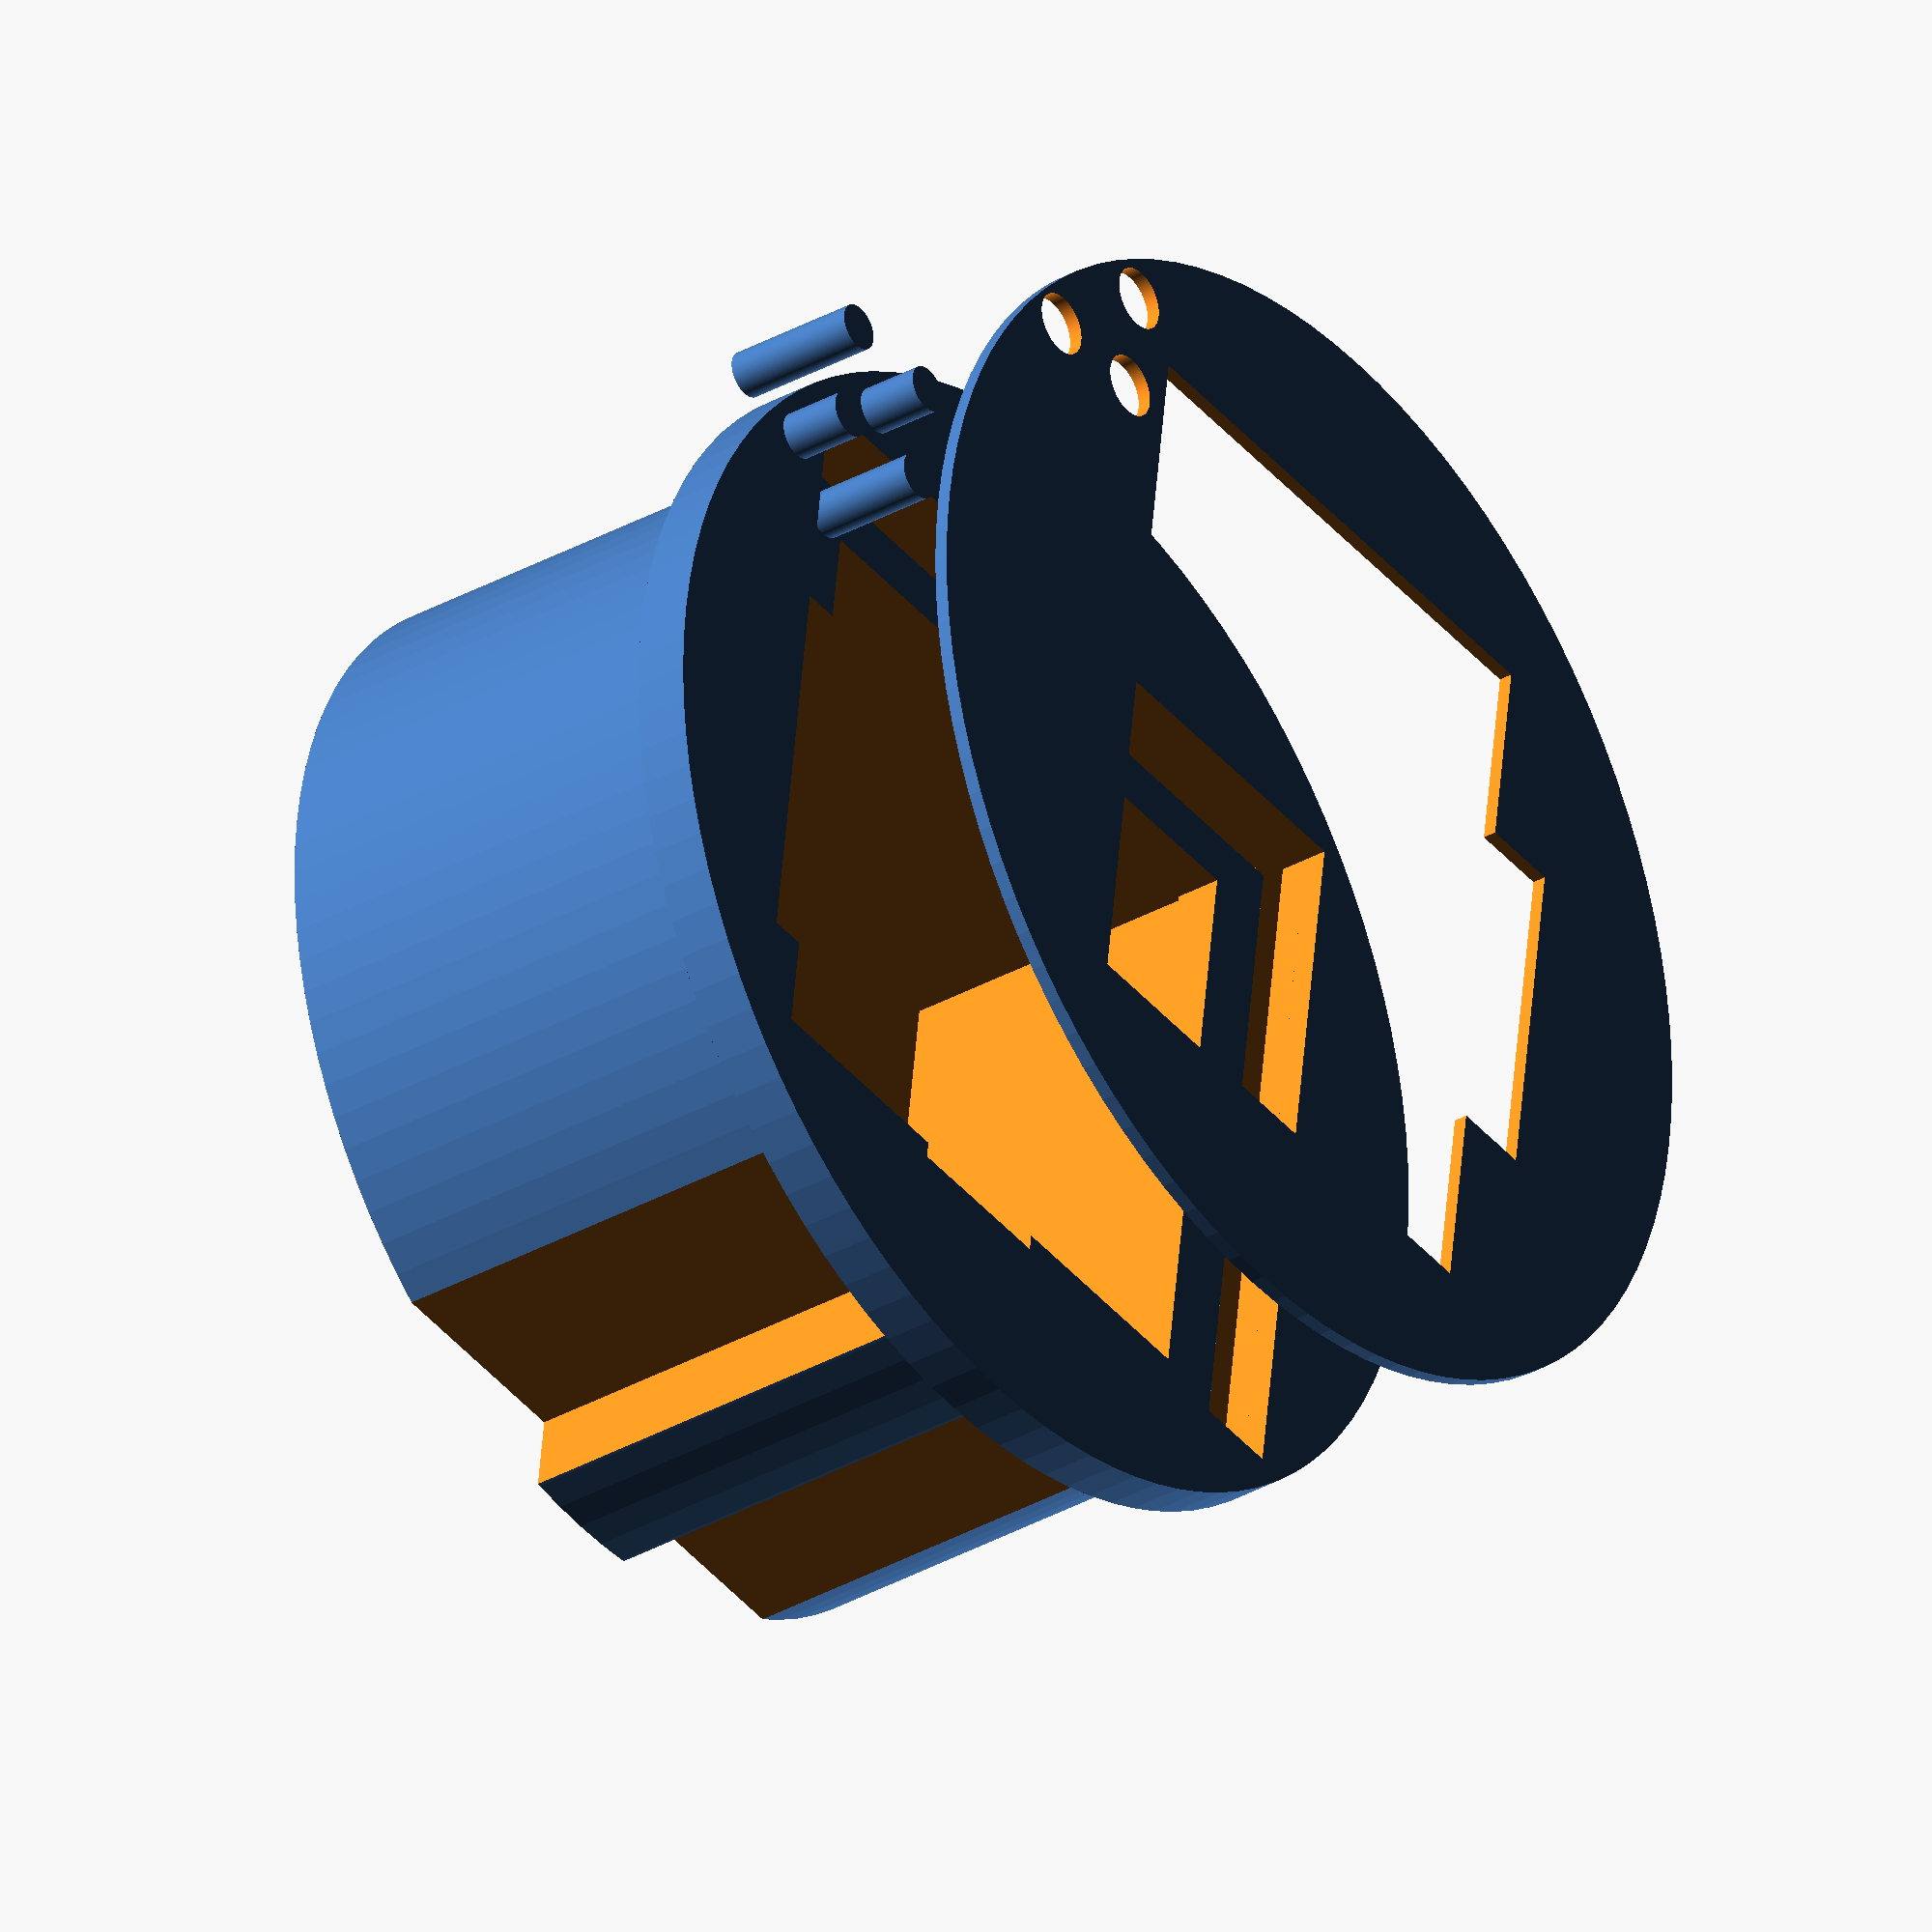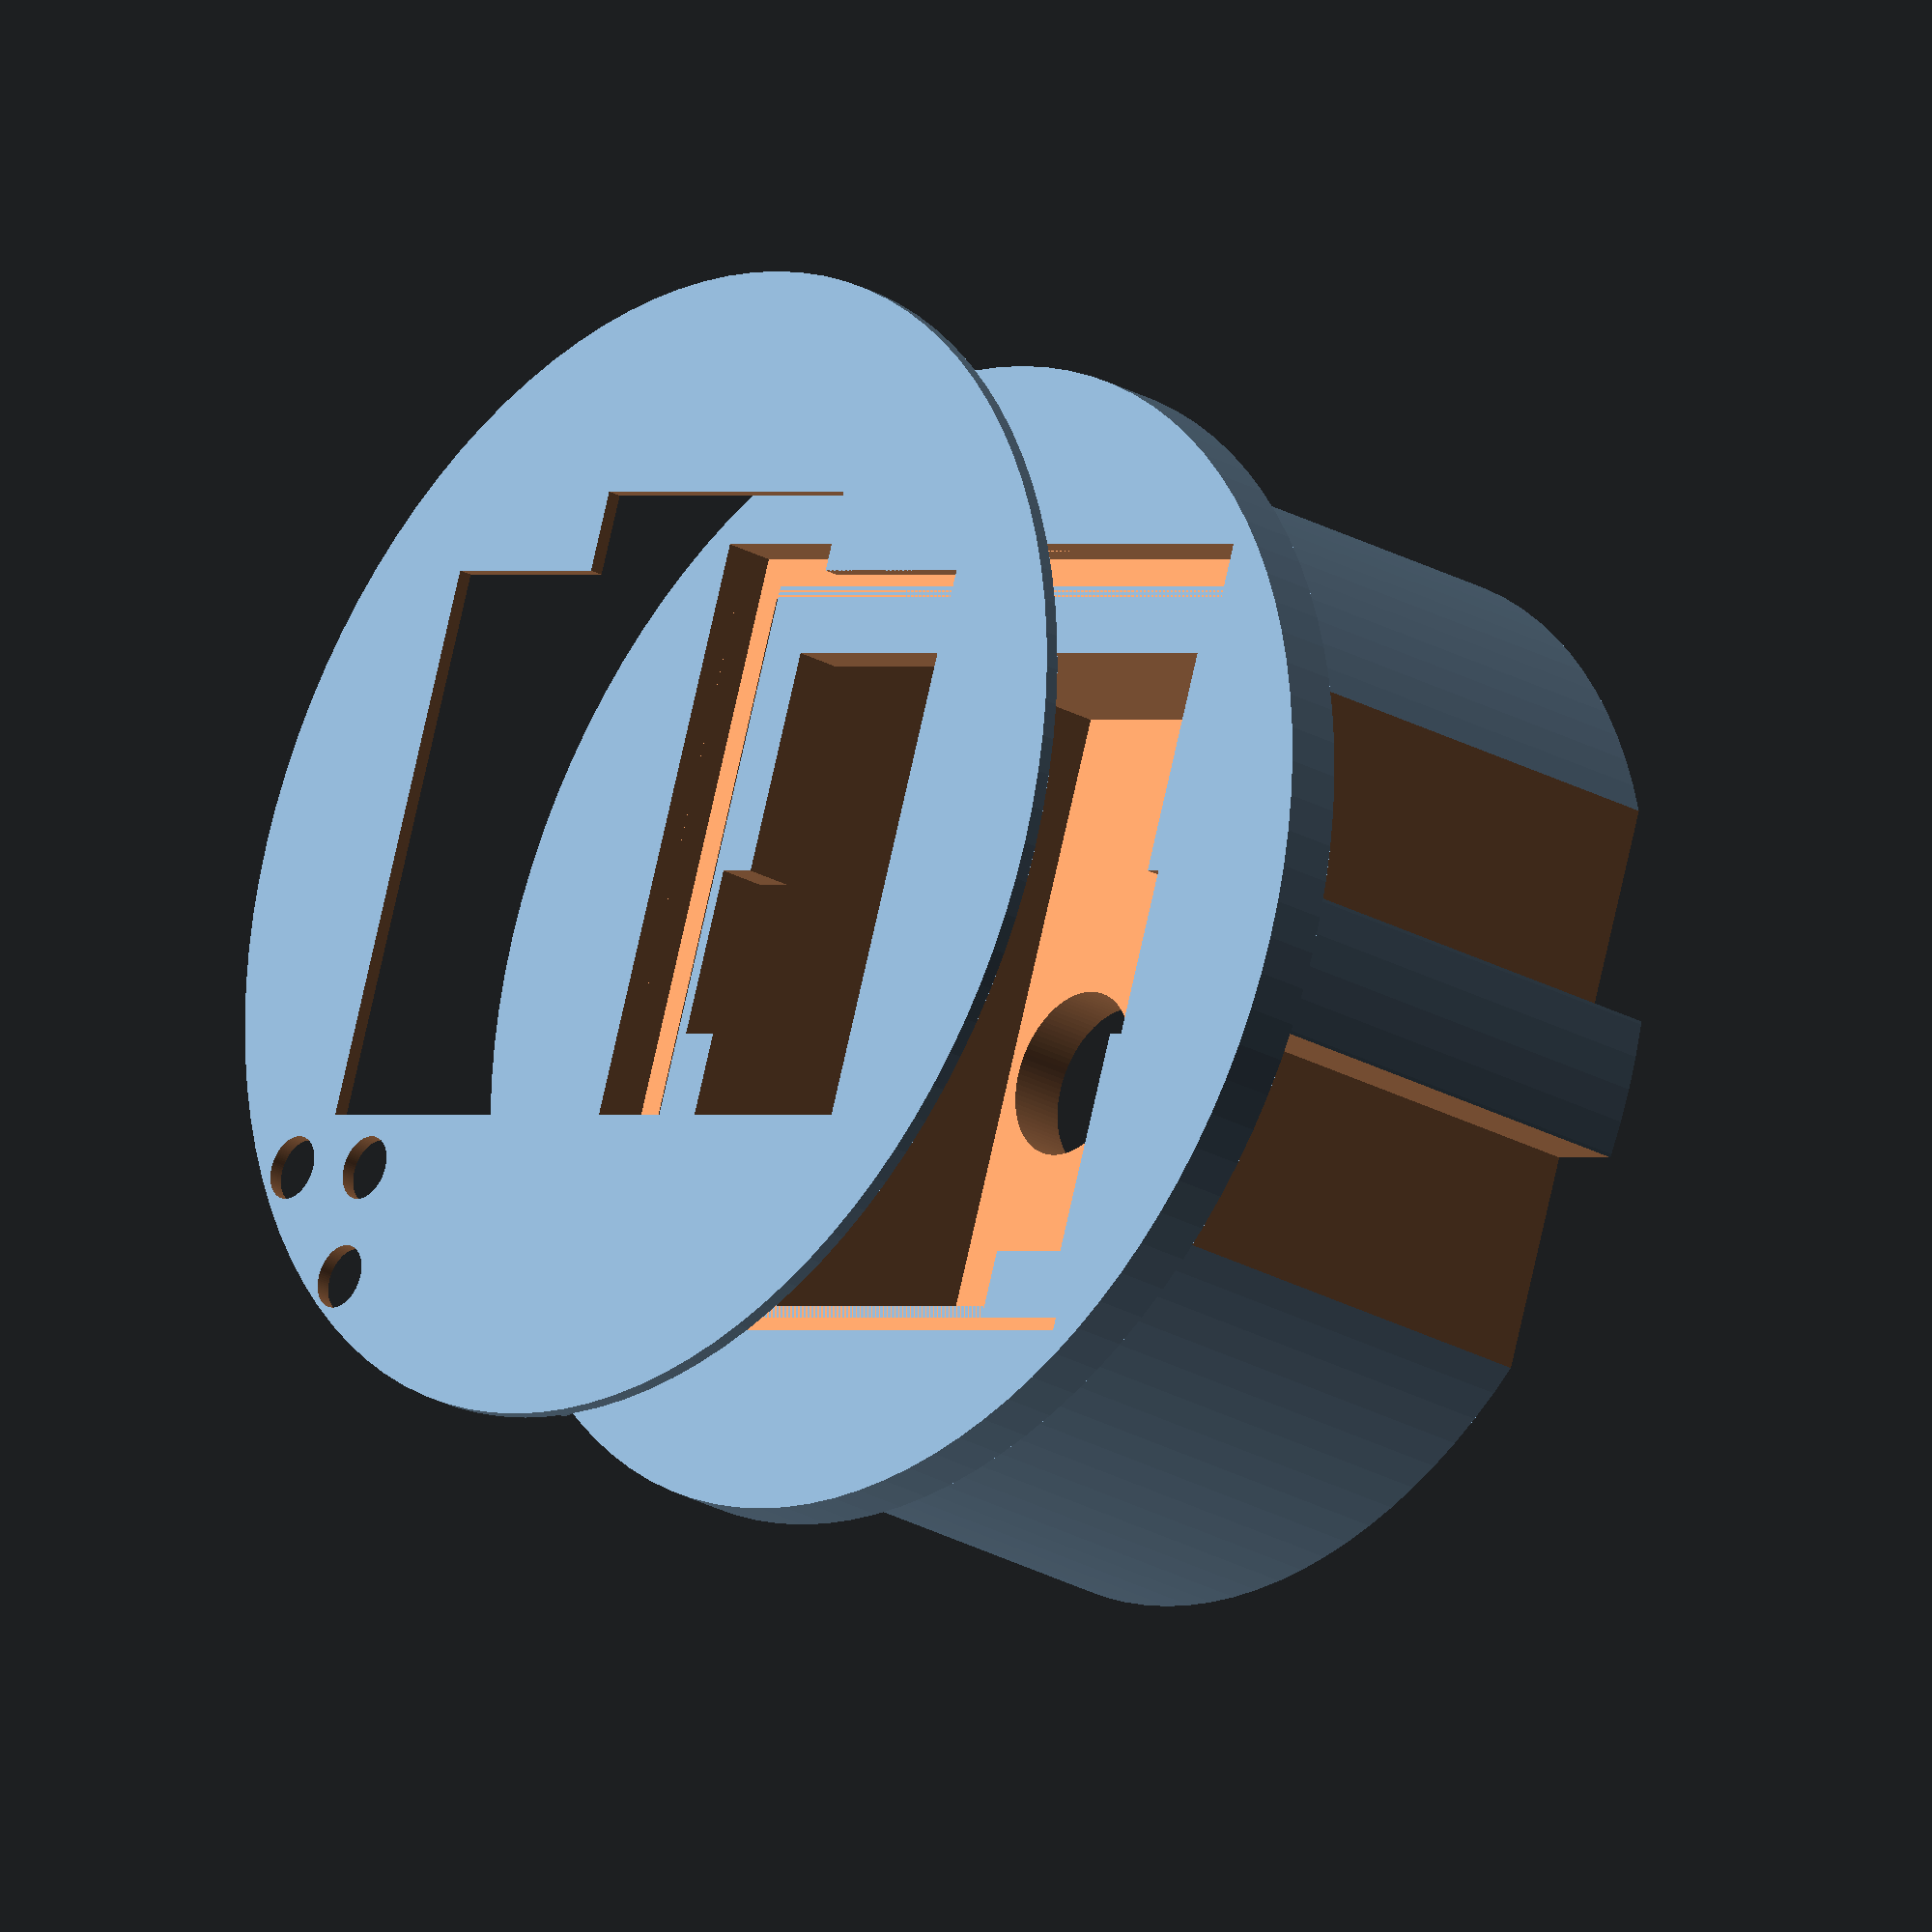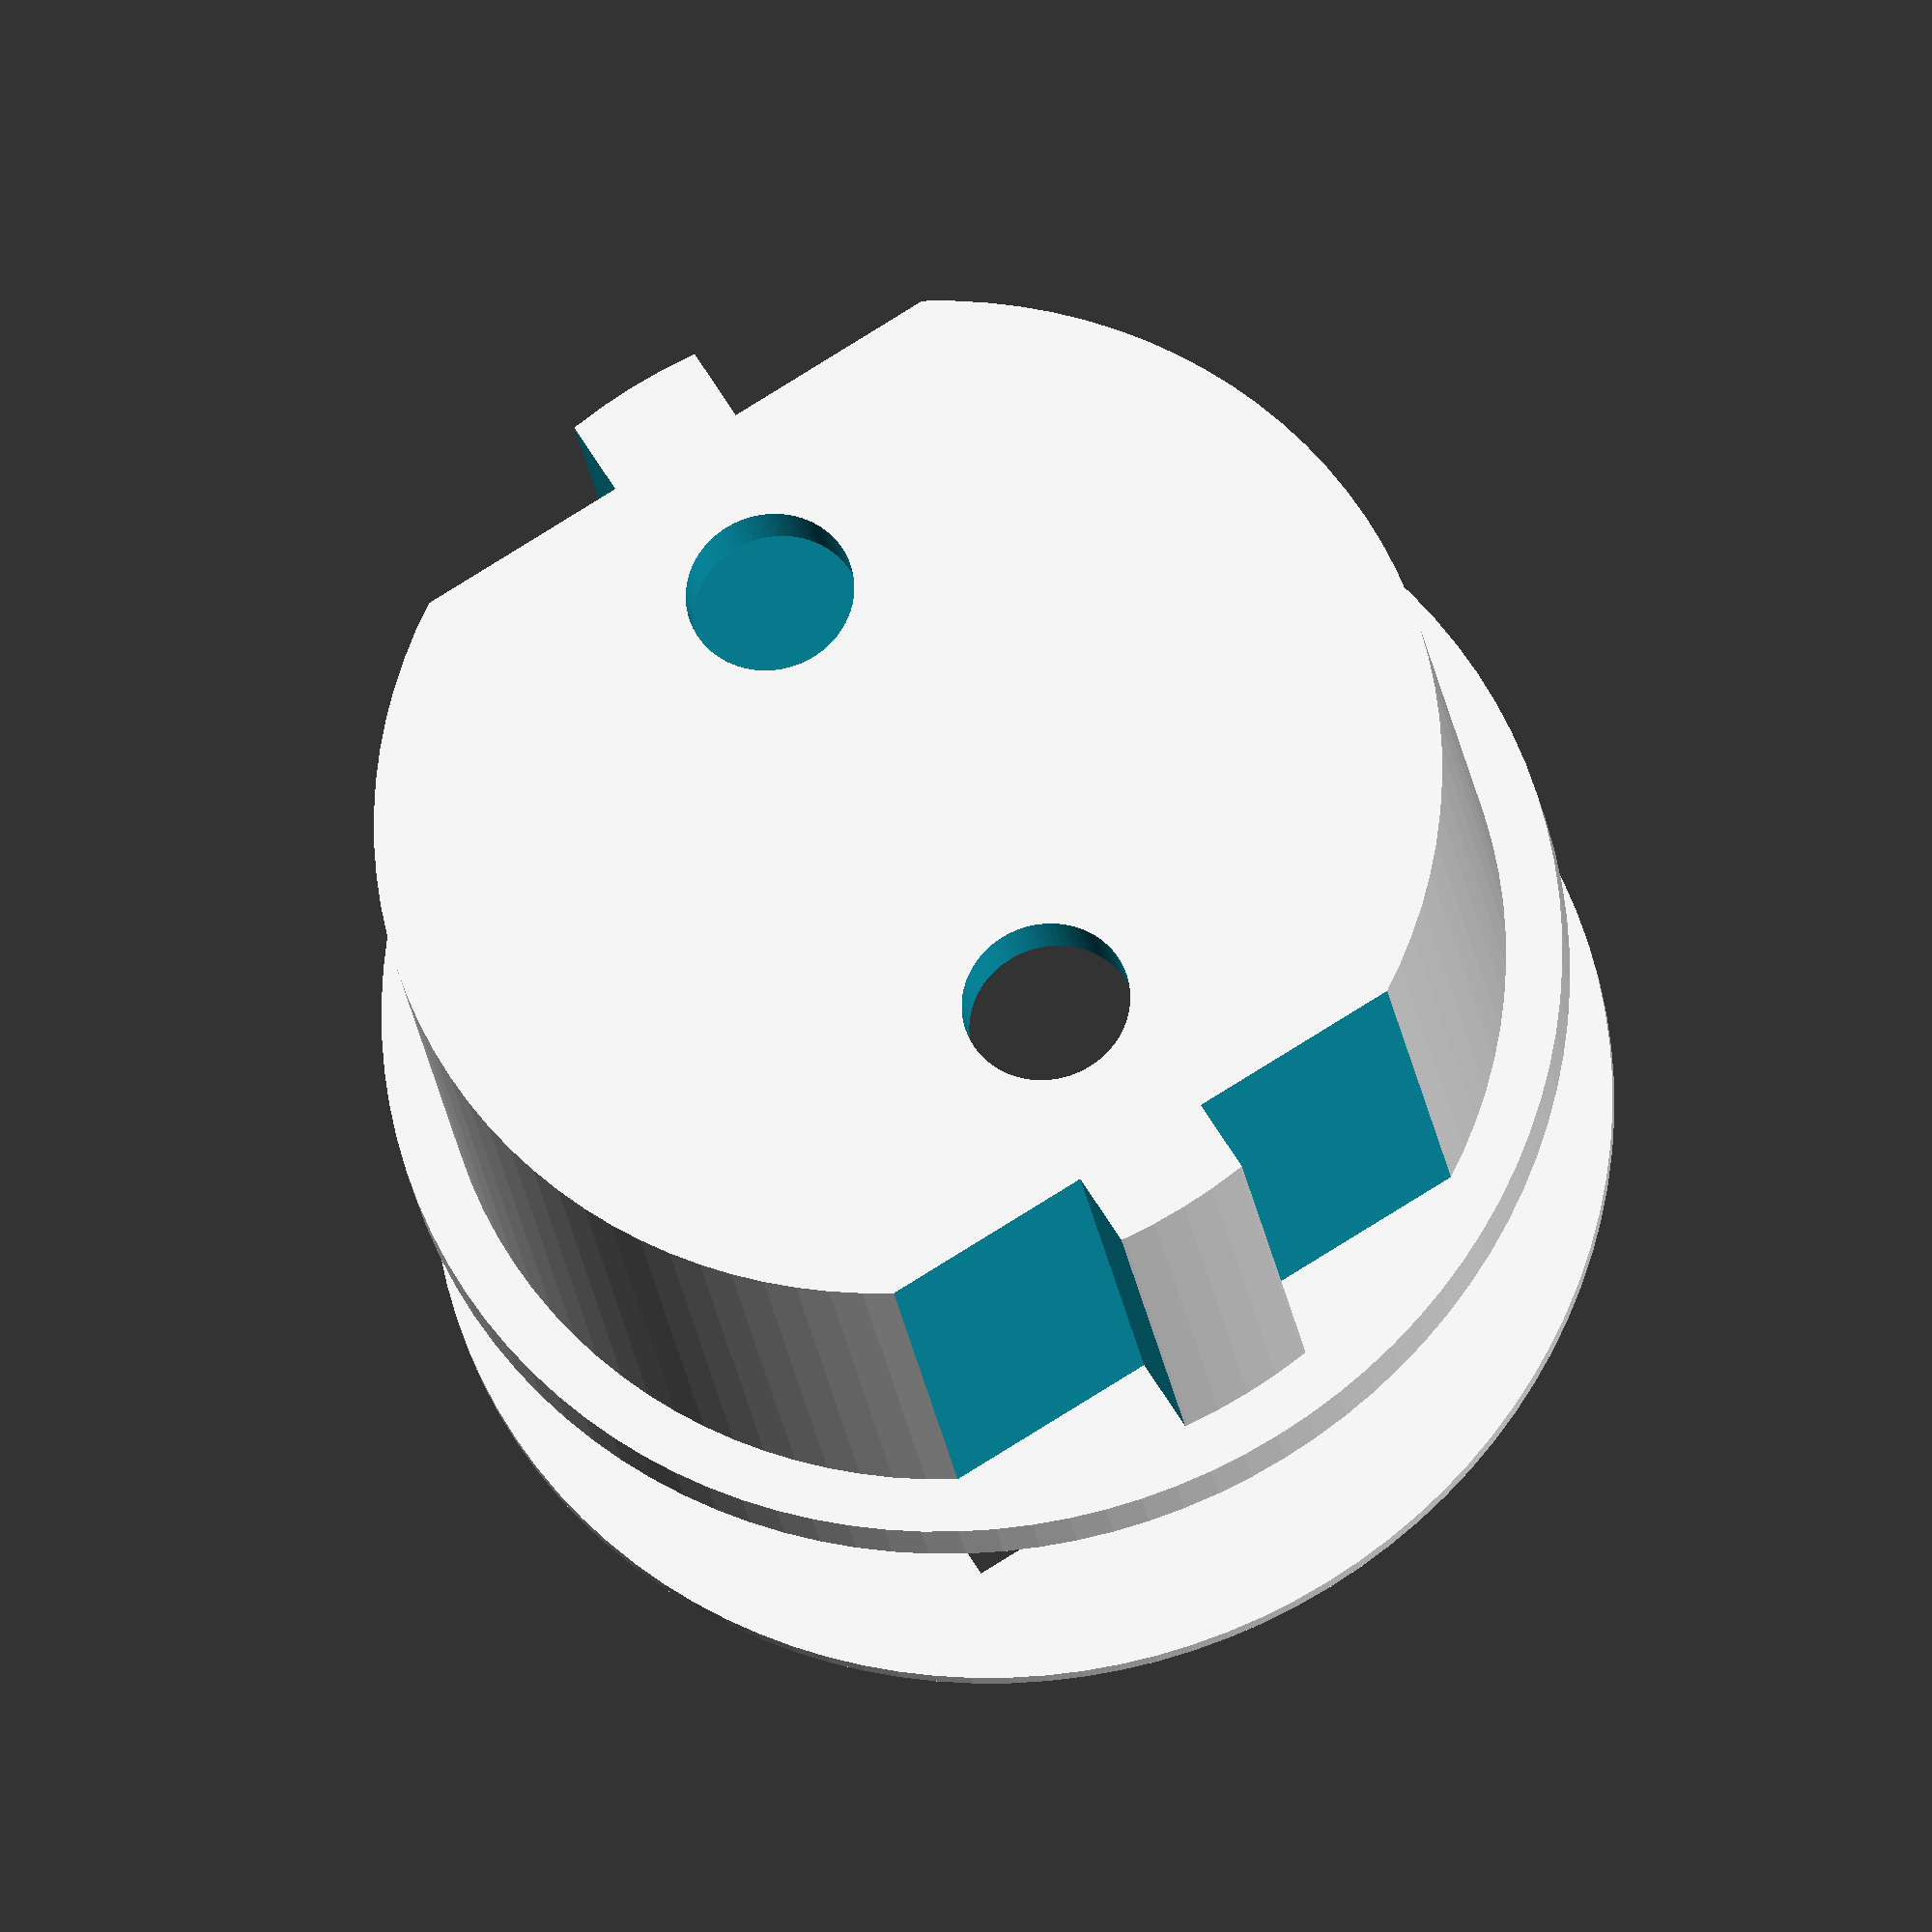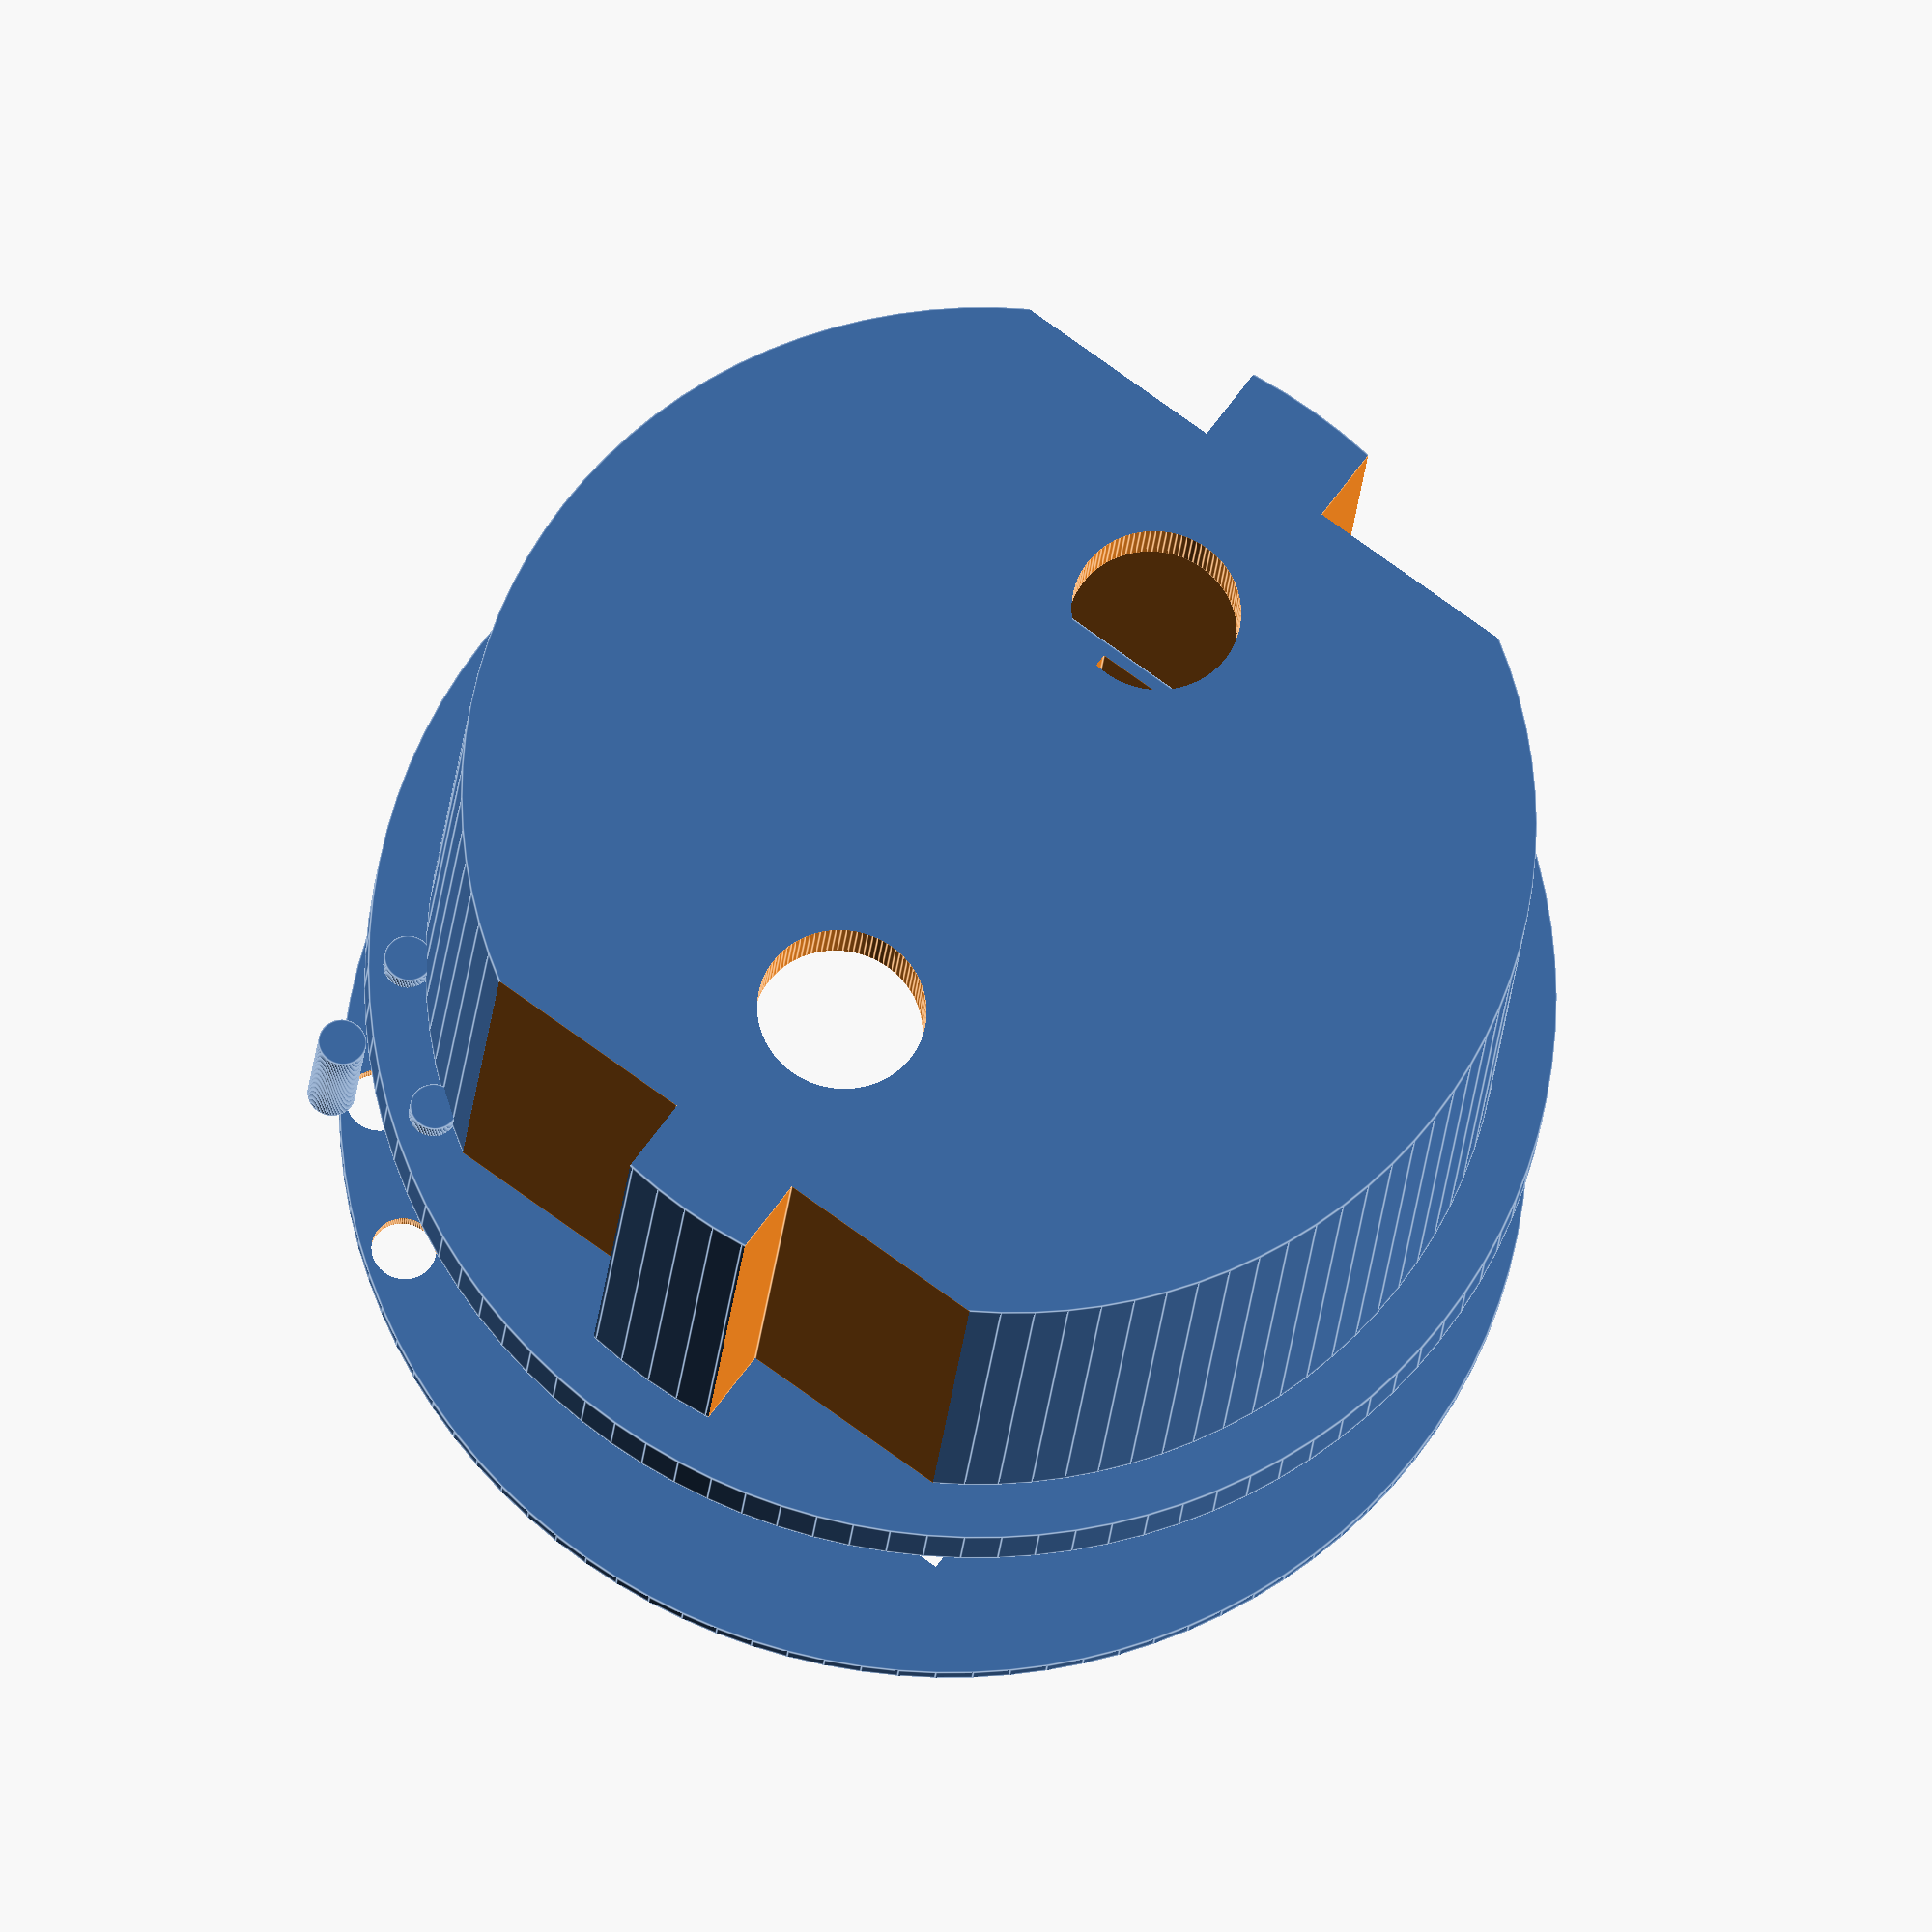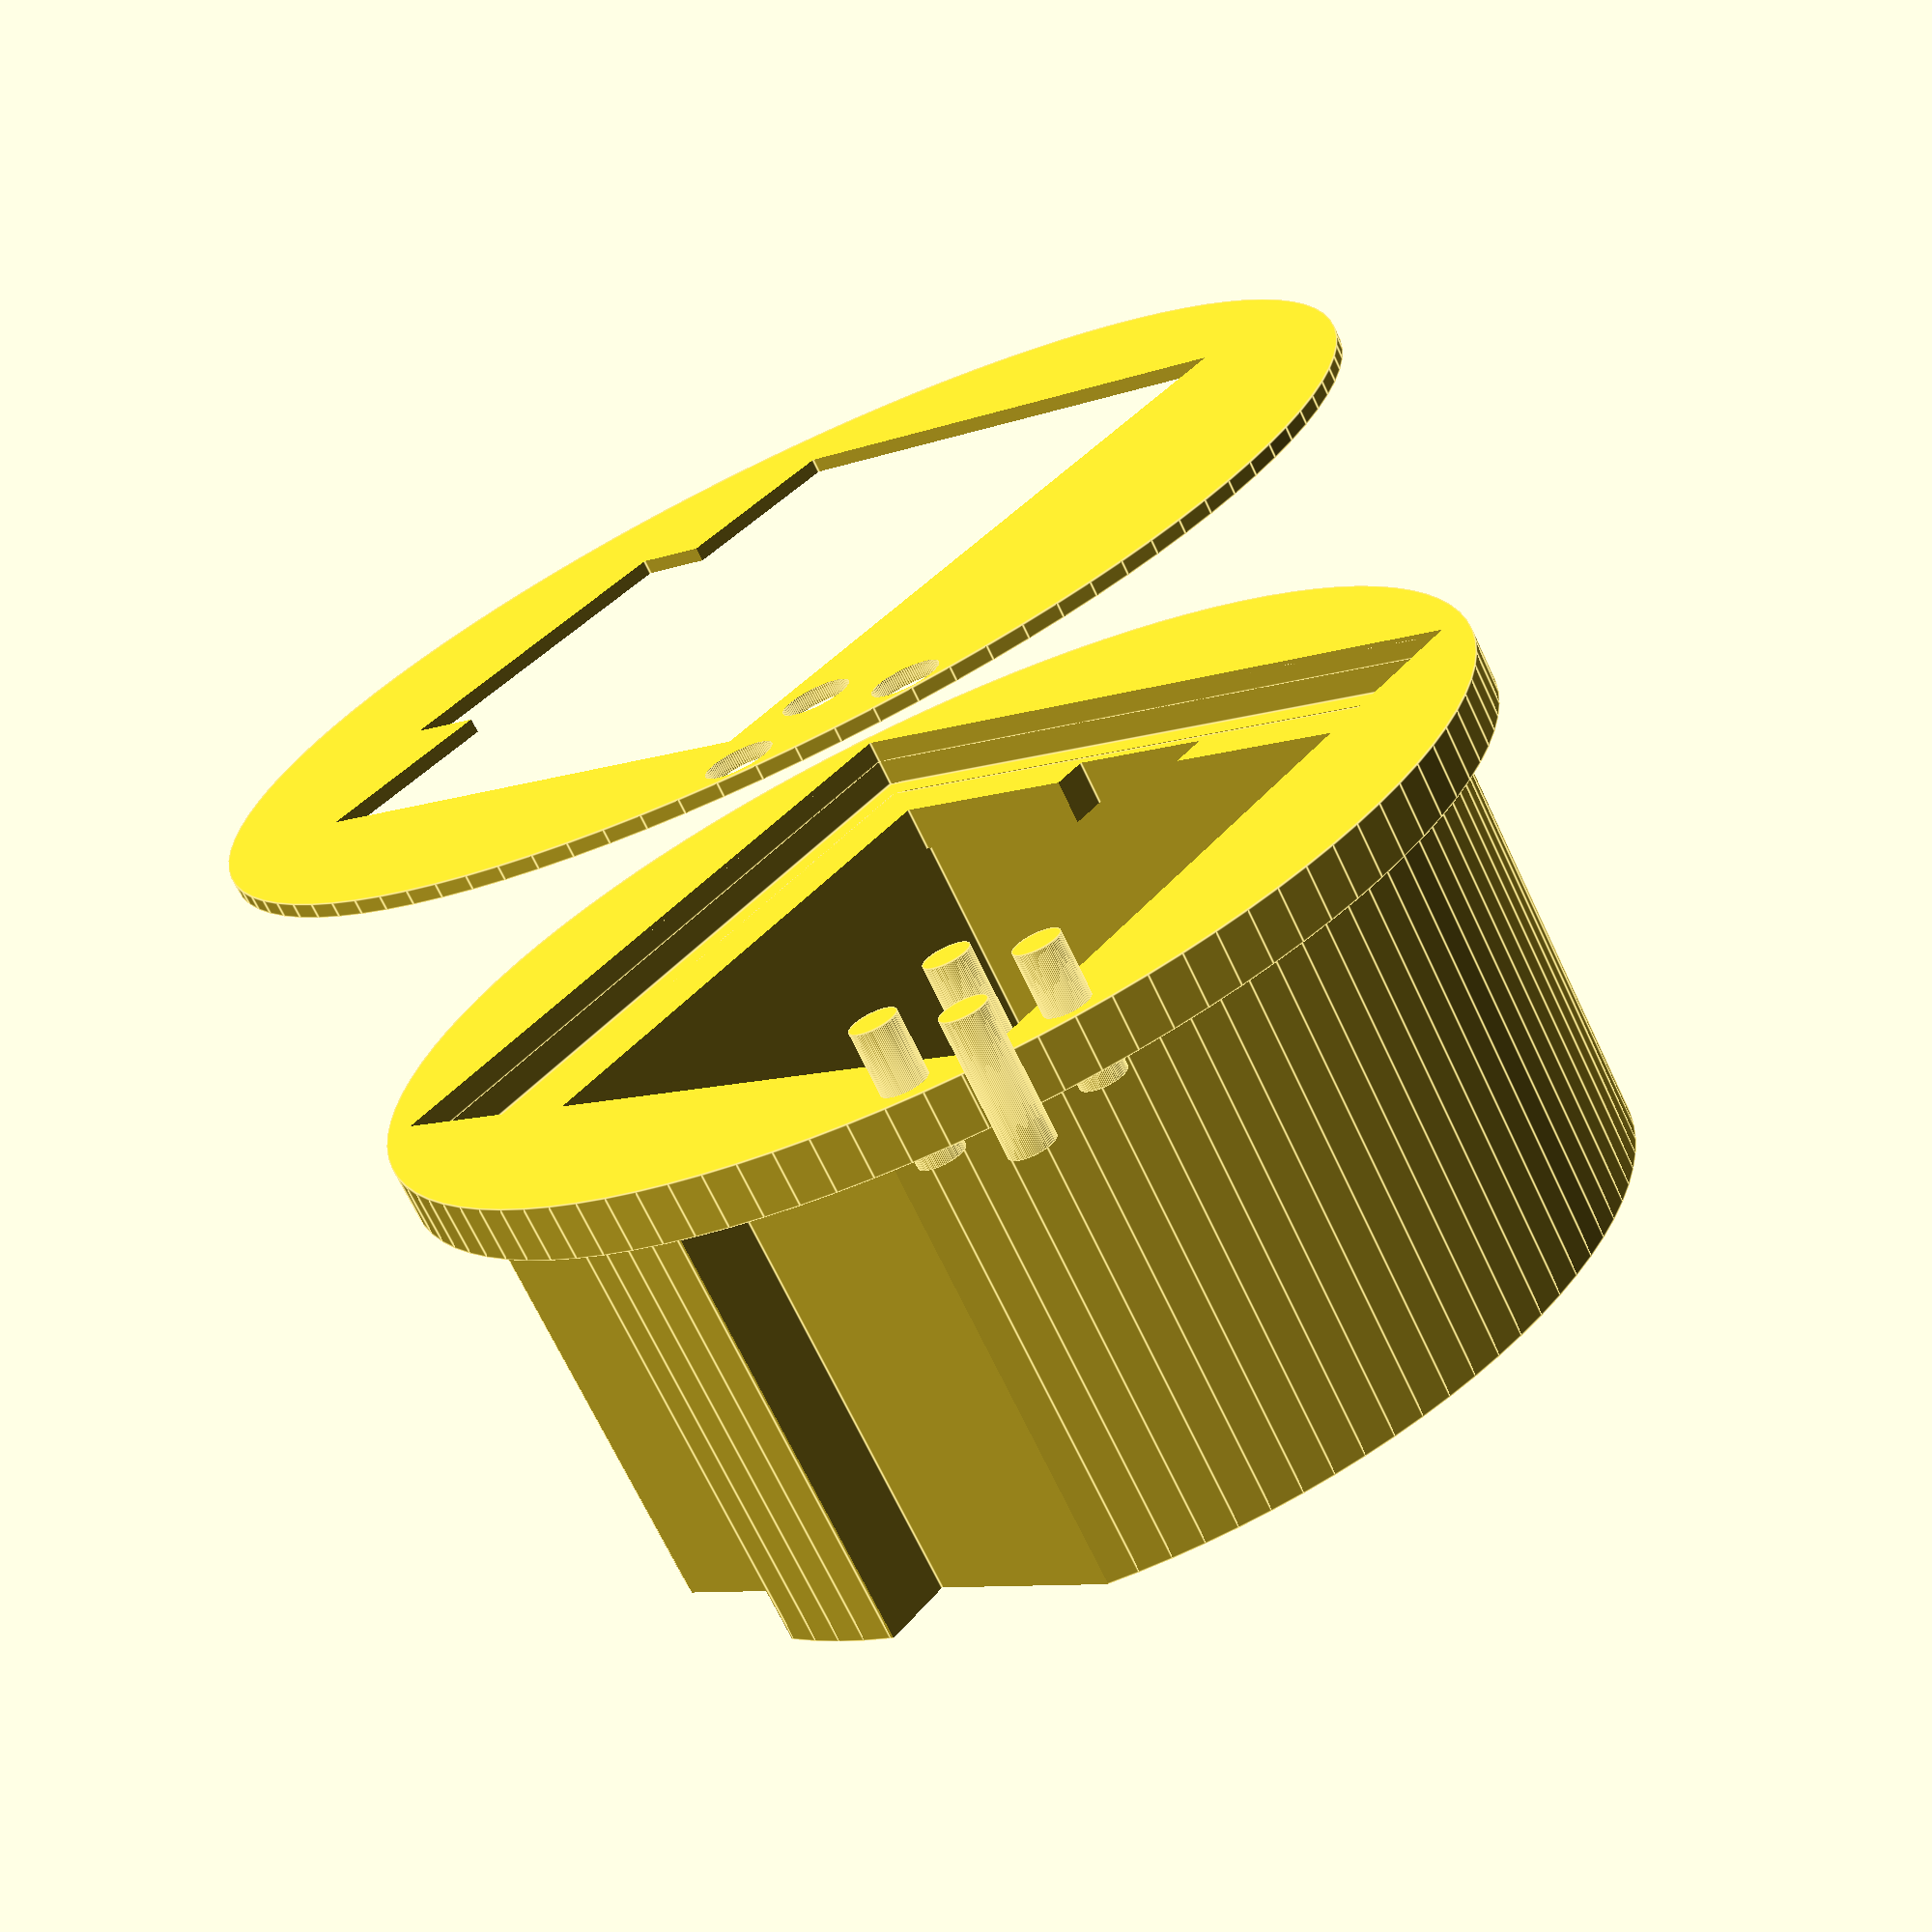
<openscad>
// Shuko plug
$fn = 100;
height = 19; //total height to top rim
plugTopD = 42; //diameter of top cover
plugTopH = 2; //2mm rim height of top cover
plugTopOff = 16.8 ; //from bottom to top rim
diffWiggle = .2;
diffWiggleX = [diffWiggle, 0, 0];
diffWiggleY = [0, diffWiggle, 0];
diffWiggleZ = [0, 0, diffWiggle];
plugBottomD = 38;
plugBottomH = plugTopOff;
plugSideCutH = 3;
plugSideCutW = 5;
zdiff = [0,0,-diffWiggle/2];
cutCube = 8;
cubeXY = plugBottomD-(plugSideCutH+9);
cubeFloor = 2;
pinR = 9.5 ; //The distance from the center that the pins should be at

//ssd1306 variables
ssd1306X = 26.9 ;
ssd1306Y = 27.9 ;
ssd1306XY = [ssd1306X,ssd1306Y,0] ;
ssd1306PCBH = 1.7 ;
ssd1306PCBZ = [0, 0, ssd1306PCBH] ;
ssd1306mountD = 2 ;
LCDX = 27.5 ; // left to right
LCDY = 20 ; // topR to bottomR
LCDZ = 2 ; // height from PCB
LCDflexW = 13 ; //flex cable width
LCDflexH = 3 ; //flex cable length from LCD to edge
LCDmask = 4; //how much to cover up at the bottom
LCDdim = [LCDX,LCDY,LCDZ]; //Dimensions
LCDdimXY = [LCDX, LCDY, 0]; //XY Dimensions only without Z

module ssd1306Holes(height,diameter) {
    //mounting holes - no need to zdiff as centered
    //relative positions
        mPosTR = ssd1306XY/2 + [-2,-2,0];
        mPosTL = ssd1306XY/2 + [+2,-2,0];
        mPosBR = ssd1306XY/2 + [-2,+2,0];
        mPosBL = ssd1306XY/2 + [+2,+2,0];
    //absolute positions plus offset on PCB - UNUSED
        topDiff = 22.8 ; // TL to TR hole center - top diff=bottomDiff
        sideDiff = 23.5 ; // TR to BR hole center - LeftDiff=rightDiff
        leftOff = .8 ; //left hole is .8mm in
        topOff = 1 ; // top hole is 1mm down
    translate (mPosTR) cylinder(h=height,d=diameter,center=true);
    translate (mPosTL) cylinder(h=height,d=diameter,center=true);
    translate (mPosBR) cylinder(h=height,d=diameter,center=true);
    translate (mPosBL) cylinder(h=height,d=diameter,center=true);
}

module ssd1306(shrink) {
    difference() {
        //ssd1306 PCB
        cube([ssd1306X-shrink,ssd1306Y-shrink,0]+ ssd1306PCBZ,center=true);
        //holes only needed for initial tests to see if alligned
        *ssd1306Holes(ssd1306PCBH+diffWiggle,ssd1306mountD);
    }
}

//ssd1306 mounting harness
module ssd1306Harness(shrink) {
    difference() {
        ssd1306(shrink);
        cube([22,22,diffWiggle] + ssd1306PCBZ,center=true);
        translate([0,12,0]) cube([15,3,diffWiggle] + ssd1306PCBZ,center=true);
        translate([0,0,0]) cube([25,6,diffWiggle] + ssd1306PCBZ,center=true);
    }
    //add mounting pegs
    translate([0,0,2.5]) ssd1306Holes(5,1.7);
}

//plug inset

difference () {
    union() {
        difference() {
            cylinder(h=plugBottomH,d=plugBottomD);
                cutOffTR=[(plugBottomD/2)-plugSideCutH,plugSideCutW/2,0];
                cutOffTL=[-((plugBottomD/2)+plugSideCutH)+plugSideCutH,plugSideCutW/2,0];
                cutOffBR=[(plugBottomD/2)-plugSideCutH,-(plugSideCutW/2)-cutCube,0];
                cutOffBL=[-((plugBottomD/2)+plugSideCutH)+plugSideCutH,-plugSideCutW/2-cutCube,0];
                cutCube=[plugSideCutH,cutCube,plugBottomH+diffWiggle];
            translate(cutOffTR+zdiff)cube(cutCube);
            translate(cutOffTL+zdiff)cube(cutCube);
            translate(cutOffBR+zdiff)cube(cutCube);
            translate(cutOffBL+zdiff)cube(cutCube);
        }
        translate([0,0,plugTopOff]) cylinder(h=plugTopH, d=plugTopD);
    }
    //cube cutout
    translate([0,0,height/2+cubeFloor])cube([cubeXY,cubeXY,height],center=true);
    //plug holes for cabling where pins should be
    translate([pinR,0,0])translate(zdiff) cylinder(h=cubeFloor+diffWiggle,d=6);
    translate([-pinR,0,0])translate(zdiff) cylinder(h=cubeFloor+diffWiggle,d=6);
    translate([0,0,plugTopOff+1]) ssd1306(-1);
    translate([0,0,plugTopOff+2]) ssd1306(-1);
}

translate([0,0,plugTopOff-.7]) ssd1306Harness(1);

//cover
coverThick = .5 ;
rimH = 1.5 ;
vieportThick = .5 ;
rimThick = 1;
translate([0,0,30]) union() {
    translate([0,0,+coverThick/2]) difference() {
        //top cover
        cylinder(h=coverThick, d=plugTopD, center=true);
        //LCD assumed to be dead center
        cube(LCDdimXY +[0, 0, coverThick + diffWiggle], center=true);
        //flex cable
        translate([0, -LCDY /2 - LCDflexH /2 + diffWiggle, 0])
            cube([LCDflexW, LCDflexH+diffWiggle, coverThick + diffWiggle], center=true);
        //subtract mounting holes
        ssd1306Holes(coverThick + diffWiggle,ssd1306mountD+.3);
    }
}

module vectorBox(){
    //just a small demonstrator for vector subtraction and addition
    // as things can get complicated with single unit variables the below shows how it can be abstracted and simplified

    //inside side length
    inSize = 10 ;
    //wall thickness
    wallThick = .5;

    //the vectors predefined
    inSizeA = [inSize,inSize,inSize] ;
    inSizeX = [inSize,0,0] ;
    inSizeY = [0,inSize,0] ;
    inSizeZ = [0,0,inSize] ;
    offset = wallThick * 2 ;
    offsetA = [offset,offset,offset] ;
    offsetX = [offset,0,0] ;
    offsetY = [0,offset,0] ;
    offsetZ = [0,0,offset] ;
    offsetZY = offsetZ + offsetY ;
    offsetZX = offsetZ + offsetX ;
    offsetXY = offestX + offsetY ;
    
    difference() {
        //total volume cube
        cube(inSizeA + offsetA);
        //inside volume cube
        translate((offsetZX)/2 - diffWiggleY/2) 
            cube(inSizeA + offsetY + diffWiggleY);
    }

}
*vectorBox();

</openscad>
<views>
elev=213.8 azim=97.4 roll=232.5 proj=o view=solid
elev=25.1 azim=199.1 roll=47.7 proj=o view=solid
elev=203.2 azim=121.1 roll=352.3 proj=o view=wireframe
elev=201.2 azim=234.2 roll=4.4 proj=o view=edges
elev=70.5 azim=129.0 roll=25.4 proj=p view=edges
</views>
